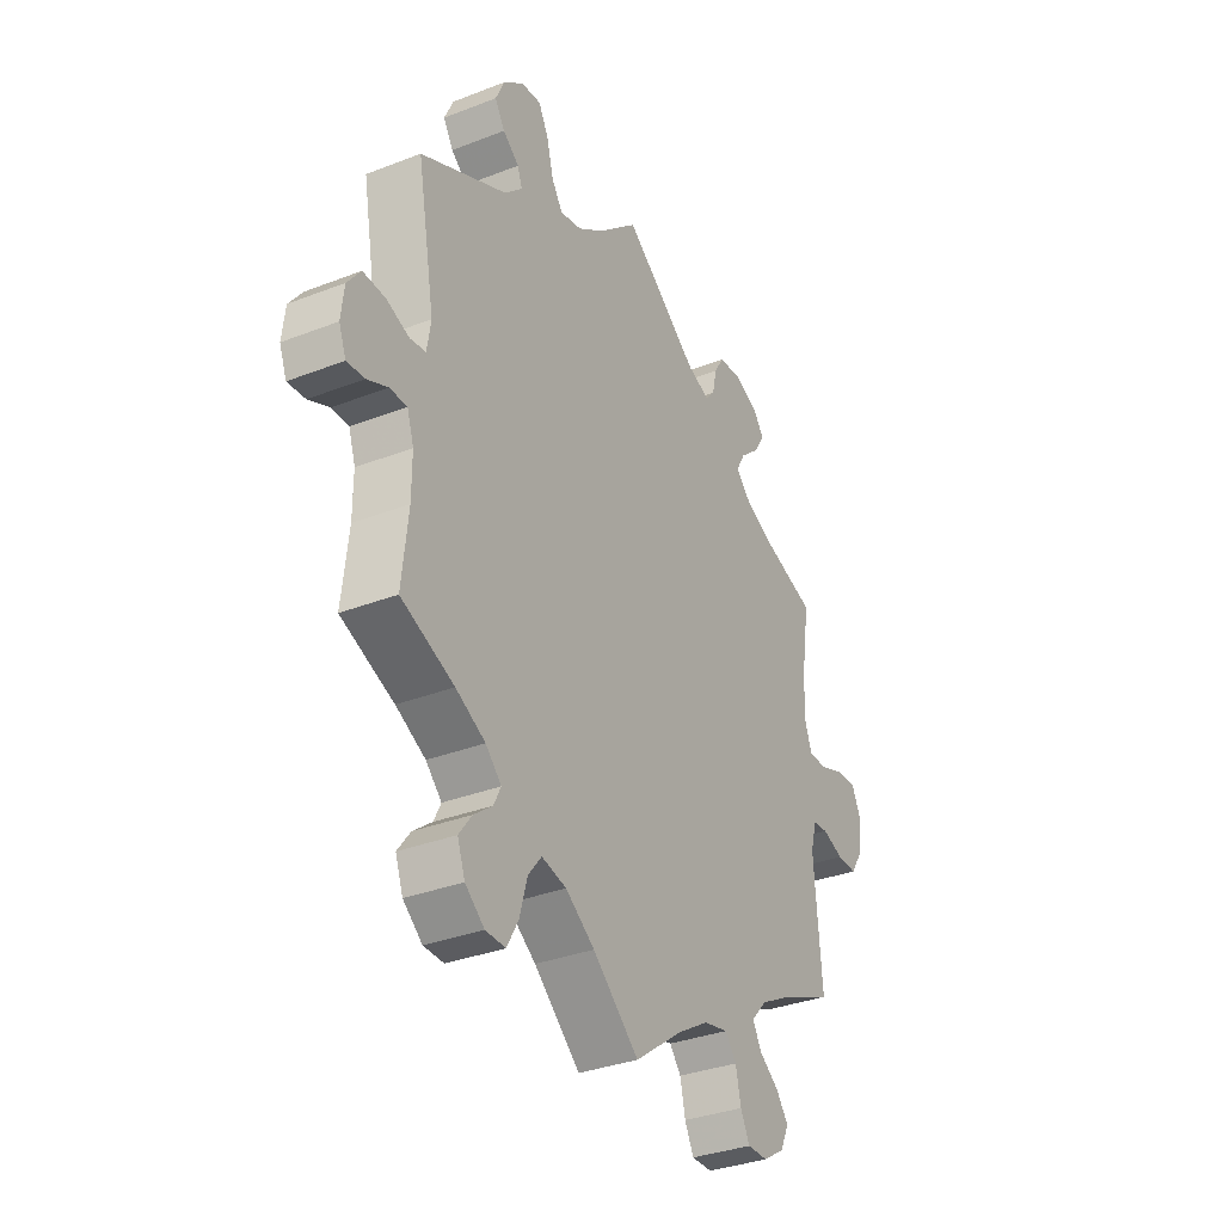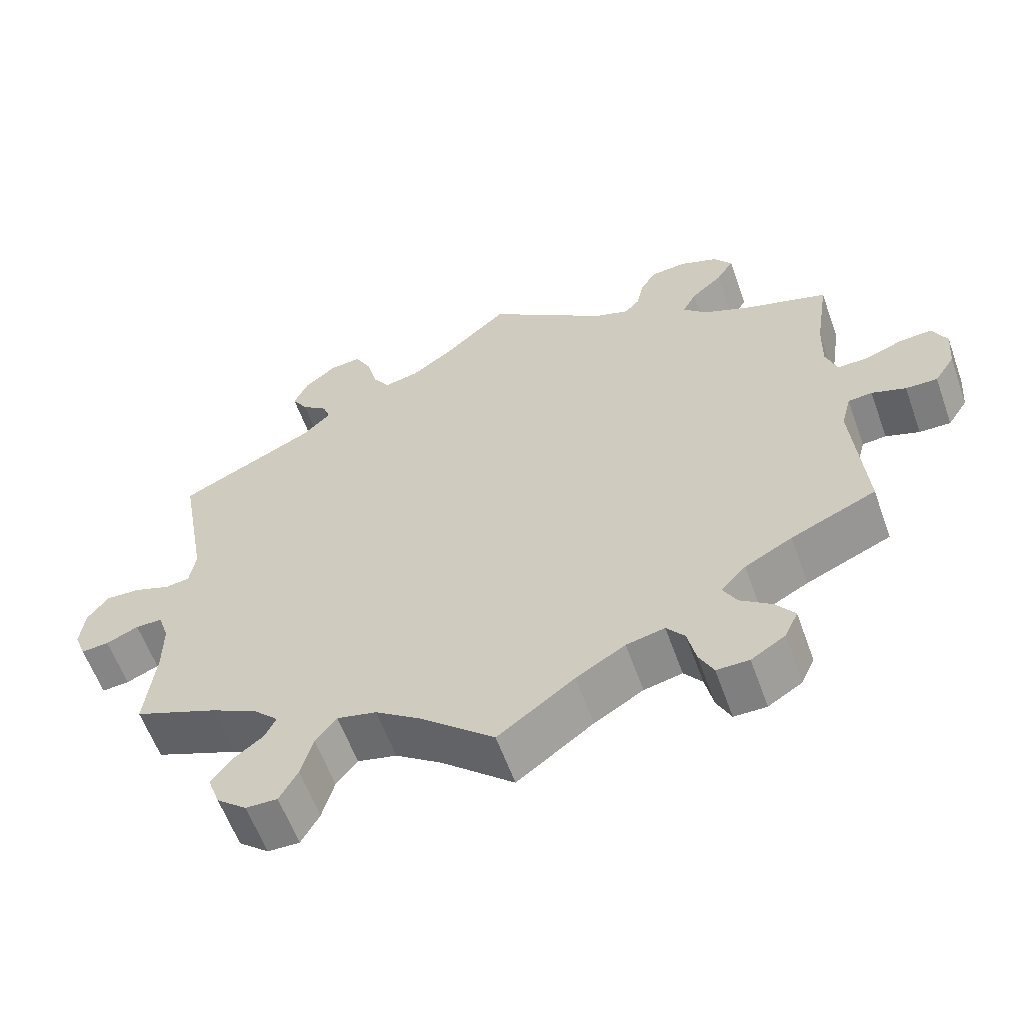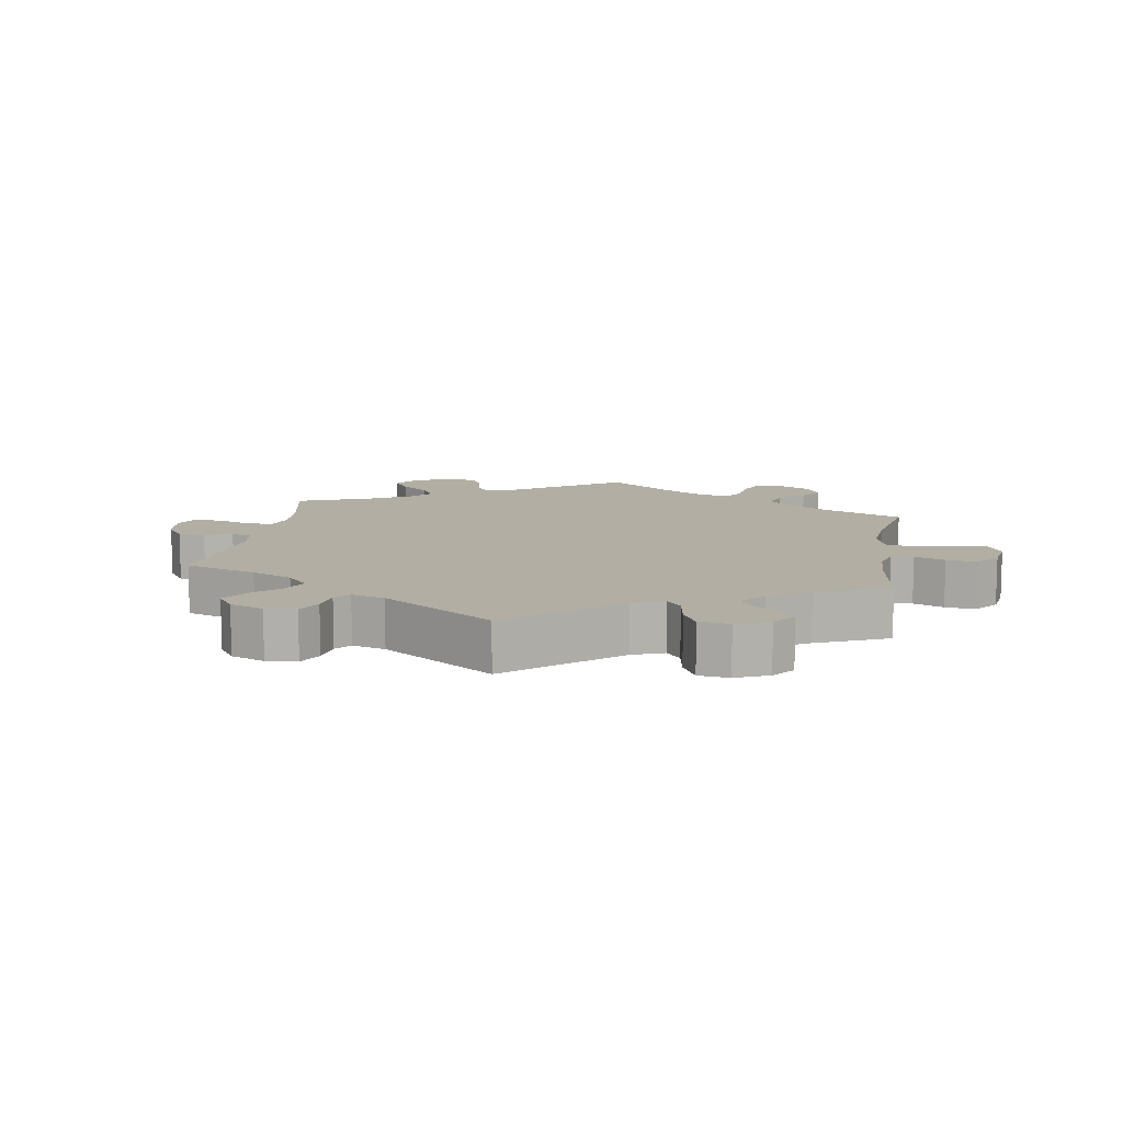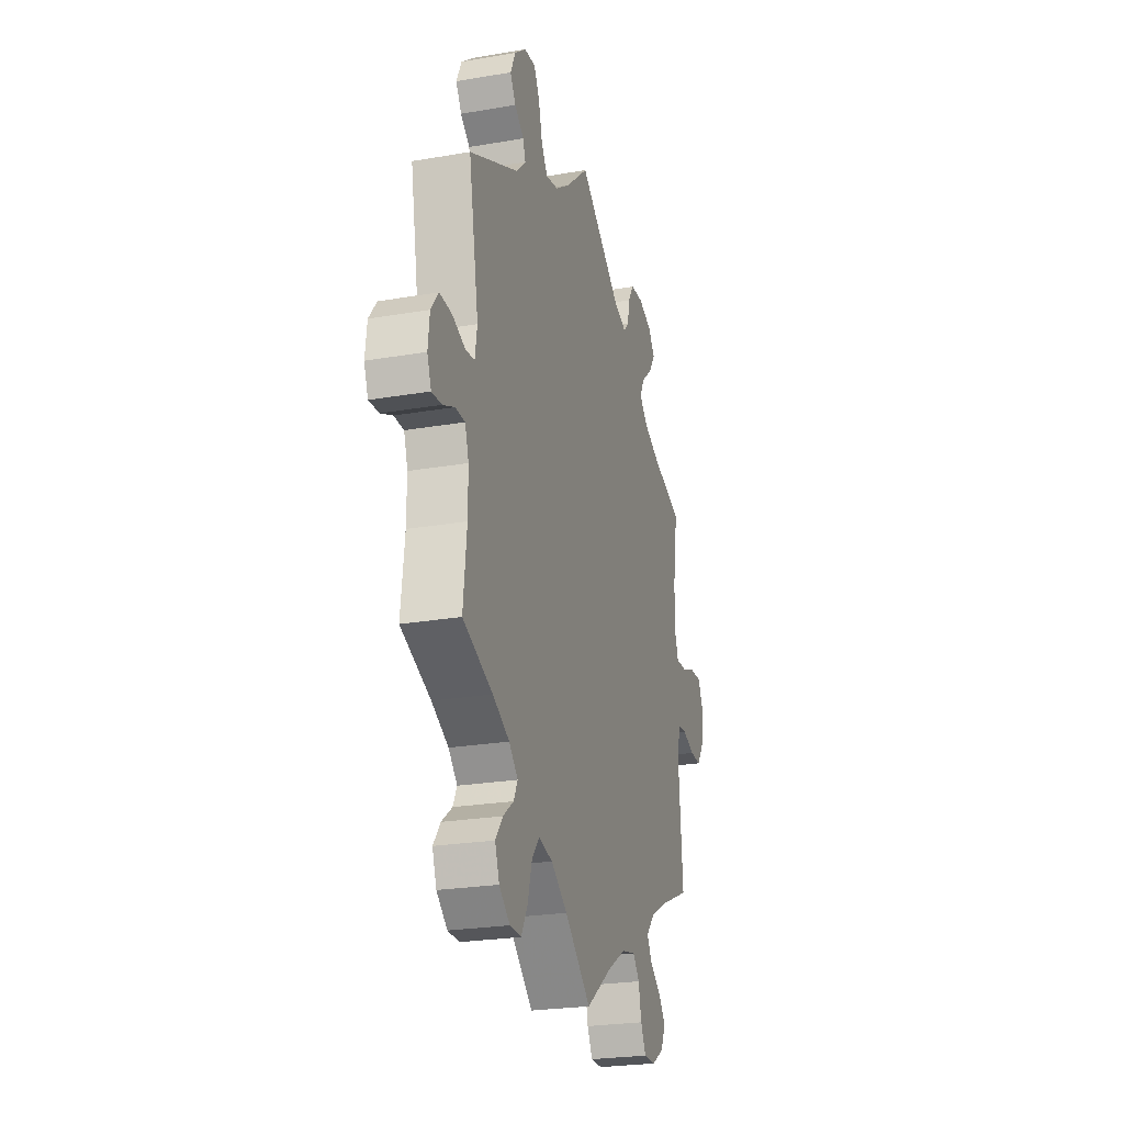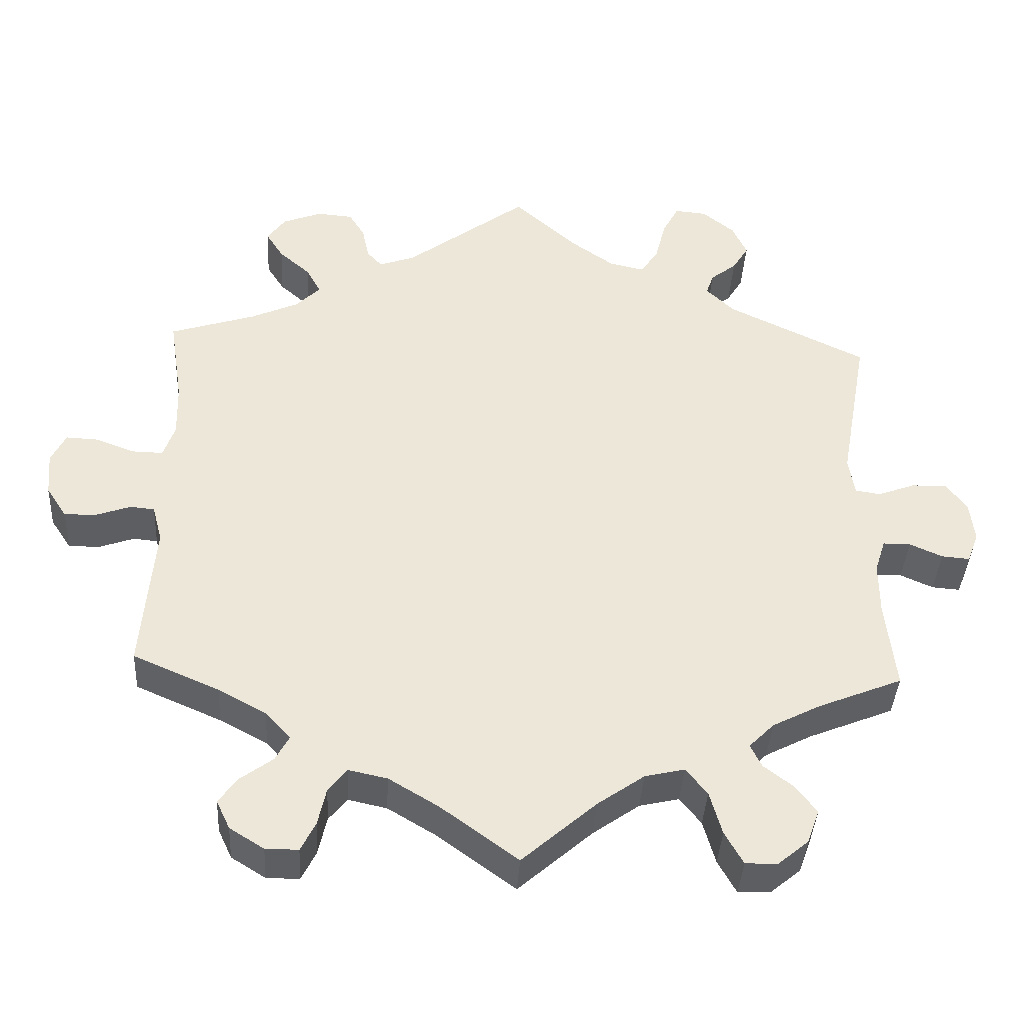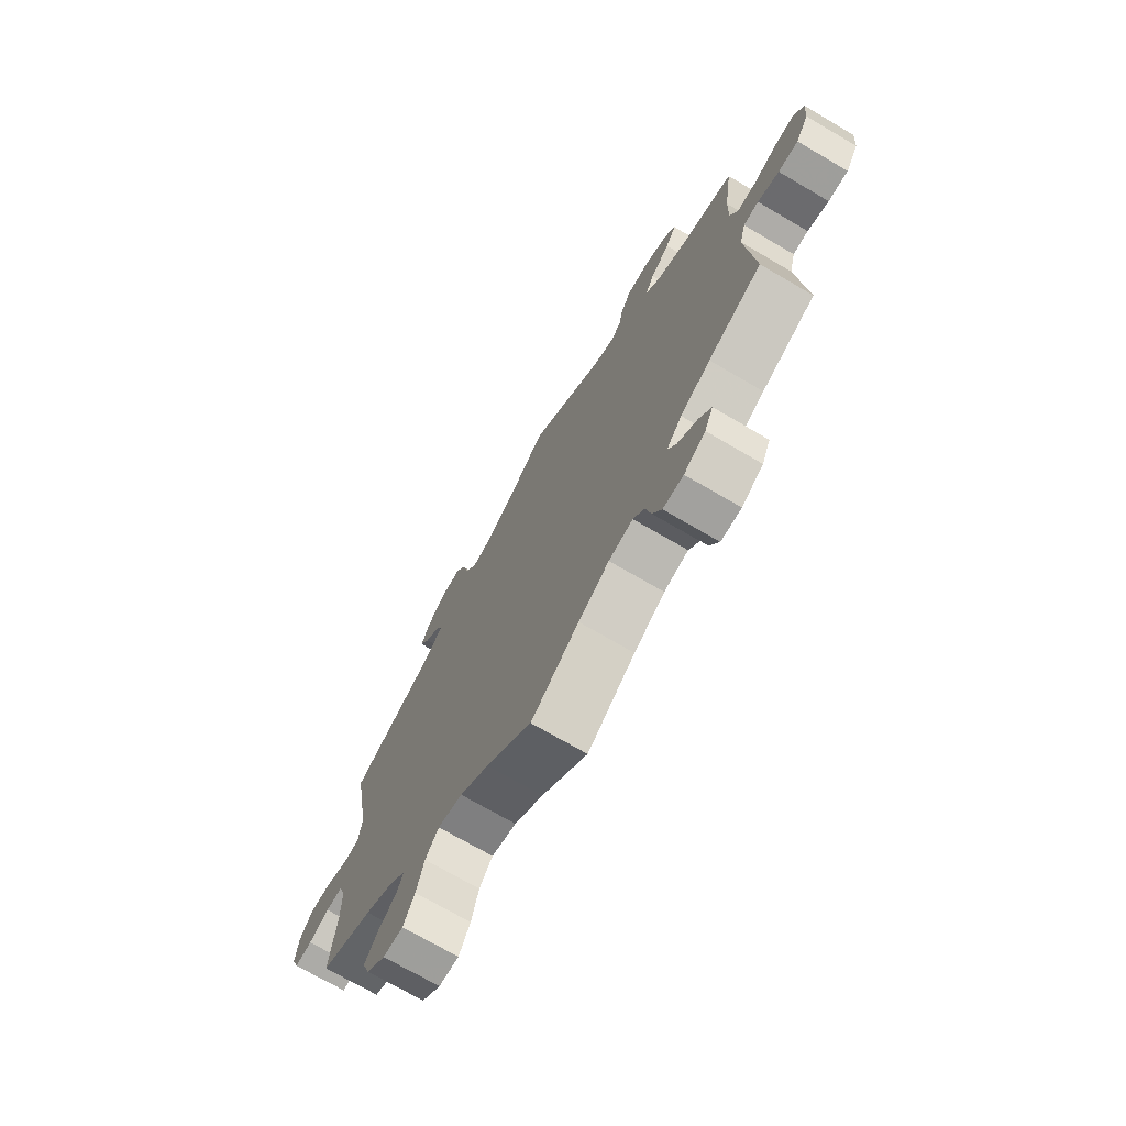
<metadata>
{"format":"obj","ext":"obj","renderer":"f3d","projection":"perspective","resolution":1024,"background":"white","views":[{"elev":-33.7,"azim":117.9,"up":"+Z"},{"elev":-59.8,"azim":-160.3,"up":"+Z"},{"elev":10.9,"azim":69.3,"up":"+Y"},{"elev":-24.5,"azim":105.8,"up":"+Z"},{"elev":-39.1,"azim":-3.2,"up":"+Z"},{"elev":-72.0,"azim":-120.3,"up":"+Z"}]}
</metadata>
<code>
v -0.485 0.07 -0.091
v -0.498 0.07 -0.043
v -0.53 0.07 -0.04
v -0.575 0.07 -0.056
v -0.617 0.07 -0.057
v -0.644 0.07 -0.016
v -0.649 0.07 0.041
v -0.63 0.07 0.08
v -0.587 0.07 0.078
v -0.537 0.07 0.059
v -0.496 0.07 0.058
v -0.481 0.07 0.102
v -0.483 0.07 0.172
v -0.501 0.07 0.289
v -0.389 0.07 0.325
v -0.327 0.07 0.353
v -0.295 0.07 0.385
v -0.314 0.07 0.42
v -0.355 0.07 0.456
v -0.378 0.07 0.492
v -0.354 0.07 0.525
v -0.303 0.07 0.545
v -0.256 0.07 0.541
v -0.235 0.07 0.507
v -0.226 0.07 0.464
v -0.206 0.07 0.442
v -0.159 0.07 0.459
v 0 0.07 0.578
v 0.085 0.07 0.502
v 0.14 0.07 0.463
v 0.186 0.07 0.453
v 0.209 0.07 0.488
v 0.223 0.07 0.543
v 0.244 0.07 0.583
v 0.286 0.07 0.579
v 0.328 0.07 0.545
v 0.347 0.07 0.503
v 0.326 0.07 0.469
v 0.292 0.07 0.442
v 0.282 0.07 0.414
v 0.319 0.07 0.378
v 0.501 0.07 0.29
v 0.464 0.07 0.085
v 0.472 0.07 0.035
v 0.505 0.07 0.03
v 0.553 0.07 0.048
v 0.599 0.07 0.05
v 0.627 0.07 0.013
v 0.633 0.07 -0.041
v 0.618 0.07 -0.08
v 0.581 0.07 -0.077
v 0.538 0.07 -0.058
v 0.502 0.07 -0.058
v 0.488 0.07 -0.101
v 0.488 0.07 -0.171
v 0.501 0.07 -0.288
v 0.39 0.07 -0.333
v 0.328 0.07 -0.365
v 0.295 0.07 -0.398
v 0.31 0.07 -0.428
v 0.349 0.07 -0.458
v 0.376 0.07 -0.494
v 0.36 0.07 -0.538
v 0.32 0.07 -0.571
v 0.278 0.07 -0.572
v 0.254 0.07 -0.529
v 0.238 0.07 -0.472
v 0.21 0.07 -0.437
v 0.158 0.07 -0.449
v 0.097 0.07 -0.492
v 0 0.07 -0.577
v -0.101 0.07 -0.503
v -0.166 0.07 -0.464
v -0.217 0.07 -0.453
v -0.241 0.07 -0.483
v -0.252 0.07 -0.533
v -0.271 0.07 -0.571
v -0.314 0.07 -0.571
v -0.359 0.07 -0.543
v -0.377 0.07 -0.505
v -0.352 0.07 -0.471
v -0.31 0.07 -0.44
v -0.292 0.07 -0.407
v -0.325 0.07 -0.371
v -0.388 0.07 -0.337
v -0.501 0.07 -0.288
v -0.485 0 -0.091
v -0.498 0 -0.043
v -0.53 0 -0.04
v -0.575 0 -0.056
v -0.617 0 -0.057
v -0.644 0 -0.016
v -0.649 0 0.041
v -0.63 0 0.08
v -0.587 0 0.078
v -0.537 0 0.059
v -0.496 0 0.058
v -0.481 0 0.102
v -0.483 0 0.172
v -0.501 0 0.289
v -0.389 0 0.325
v -0.327 0 0.353
v -0.295 0 0.385
v -0.314 0 0.42
v -0.355 0 0.456
v -0.378 0 0.492
v -0.354 0 0.525
v -0.303 0 0.545
v -0.256 0 0.541
v -0.235 0 0.507
v -0.226 0 0.464
v -0.206 0 0.442
v -0.159 0 0.459
v 0 0 0.578
v 0.085 0 0.502
v 0.14 0 0.463
v 0.186 0 0.453
v 0.209 0 0.488
v 0.223 0 0.543
v 0.244 0 0.583
v 0.286 0 0.579
v 0.328 0 0.545
v 0.347 0 0.503
v 0.326 0 0.469
v 0.292 0 0.442
v 0.282 0 0.414
v 0.319 0 0.378
v 0.501 0 0.29
v 0.464 0 0.085
v 0.472 0 0.035
v 0.505 0 0.03
v 0.553 0 0.048
v 0.599 0 0.05
v 0.627 0 0.013
v 0.633 0 -0.041
v 0.618 0 -0.08
v 0.581 0 -0.077
v 0.538 0 -0.058
v 0.502 0 -0.058
v 0.488 0 -0.101
v 0.488 0 -0.171
v 0.501 0 -0.288
v 0.39 0 -0.333
v 0.328 0 -0.365
v 0.295 0 -0.398
v 0.31 0 -0.428
v 0.349 0 -0.458
v 0.376 0 -0.494
v 0.36 0 -0.538
v 0.32 0 -0.571
v 0.278 0 -0.572
v 0.254 0 -0.529
v 0.238 0 -0.472
v 0.21 0 -0.437
v 0.158 0 -0.449
v 0.097 0 -0.492
v 0 0 -0.577
v -0.101 0 -0.503
v -0.166 0 -0.464
v -0.217 0 -0.453
v -0.241 0 -0.483
v -0.252 0 -0.533
v -0.271 0 -0.571
v -0.314 0 -0.571
v -0.359 0 -0.543
v -0.377 0 -0.505
v -0.352 0 -0.471
v -0.31 0 -0.44
v -0.292 0 -0.407
v -0.325 0 -0.371
v -0.388 0 -0.337
v -0.501 0 -0.288
f 85 86 1
f 84 85 1 2
f 83 84 2
f 79 80 81 82
f 79 82 83
f 78 79 83
f 75 76 77 78
f 74 75 78 83
f 73 74 83 2
f 70 71 72
f 69 70 72 73
f 68 69 73 2
f 64 65 66 67
f 64 67 68
f 63 64 68
f 60 61 62 63
f 59 60 63 68
f 58 59 68 2
f 55 56 57
f 54 55 57 58
f 53 54 58 2
f 49 50 51 52
f 45 46 47 48
f 45 48 49 52
f 41 42 43
f 40 41 43 44
f 36 37 38 39
f 36 39 40
f 35 36 40
f 32 33 34 35
f 31 32 35 40
f 30 31 40 44
f 27 28 29
f 26 27 29 30
f 22 23 24 25
f 22 25 26
f 21 22 26
f 18 19 20 21
f 17 18 21 26
f 16 17 26 30
f 13 14 15
f 12 13 15 16
f 11 12 16 30
f 7 8 9 10
f 7 10 11
f 6 7 11
f 3 4 5 6
f 3 6 11
f 44 45 52 53
f 11 30 44 53
f 2 3 11 53
f 87 172 171
f 88 87 171 170
f 88 170 169
f 168 167 166 165
f 169 168 165
f 169 165 164
f 164 163 162 161
f 169 164 161 160
f 88 169 160 159
f 158 157 156
f 159 158 156 155
f 88 159 155 154
f 153 152 151 150
f 154 153 150
f 154 150 149
f 149 148 147 146
f 154 149 146 145
f 88 154 145 144
f 143 142 141
f 144 143 141 140
f 88 144 140 139
f 138 137 136 135
f 134 133 132 131
f 138 135 134 131
f 129 128 127
f 130 129 127 126
f 125 124 123 122
f 126 125 122
f 126 122 121
f 121 120 119 118
f 126 121 118 117
f 130 126 117 116
f 115 114 113
f 116 115 113 112
f 111 110 109 108
f 112 111 108
f 112 108 107
f 107 106 105 104
f 112 107 104 103
f 116 112 103 102
f 101 100 99
f 102 101 99 98
f 116 102 98 97
f 96 95 94 93
f 97 96 93
f 97 93 92
f 92 91 90 89
f 97 92 89
f 139 138 131 130
f 139 130 116 97
f 139 97 89 88
f 1 87 88 2
f 2 88 89 3
f 3 89 90 4
f 4 90 91 5
f 5 91 92 6
f 6 92 93 7
f 7 93 94 8
f 8 94 95 9
f 9 95 96 10
f 10 96 97 11
f 11 97 98 12
f 12 98 99 13
f 13 99 100 14
f 14 100 101 15
f 15 101 102 16
f 16 102 103 17
f 17 103 104 18
f 18 104 105 19
f 19 105 106 20
f 20 106 107 21
f 21 107 108 22
f 22 108 109 23
f 23 109 110 24
f 24 110 111 25
f 25 111 112 26
f 26 112 113 27
f 27 113 114 28
f 28 114 115 29
f 29 115 116 30
f 30 116 117 31
f 31 117 118 32
f 32 118 119 33
f 33 119 120 34
f 34 120 121 35
f 35 121 122 36
f 36 122 123 37
f 37 123 124 38
f 38 124 125 39
f 39 125 126 40
f 40 126 127 41
f 41 127 128 42
f 42 128 129 43
f 43 129 130 44
f 44 130 131 45
f 45 131 132 46
f 46 132 133 47
f 47 133 134 48
f 48 134 135 49
f 49 135 136 50
f 50 136 137 51
f 51 137 138 52
f 52 138 139 53
f 53 139 140 54
f 54 140 141 55
f 55 141 142 56
f 56 142 143 57
f 57 143 144 58
f 58 144 145 59
f 59 145 146 60
f 60 146 147 61
f 61 147 148 62
f 62 148 149 63
f 63 149 150 64
f 64 150 151 65
f 65 151 152 66
f 66 152 153 67
f 67 153 154 68
f 68 154 155 69
f 69 155 156 70
f 70 156 157 71
f 71 157 158 72
f 72 158 159 73
f 73 159 160 74
f 74 160 161 75
f 75 161 162 76
f 76 162 163 77
f 77 163 164 78
f 78 164 165 79
f 79 165 166 80
f 80 166 167 81
f 81 167 168 82
f 82 168 169 83
f 83 169 170 84
f 84 170 171 85
f 85 171 172 86
f 86 172 87 1

</code>
